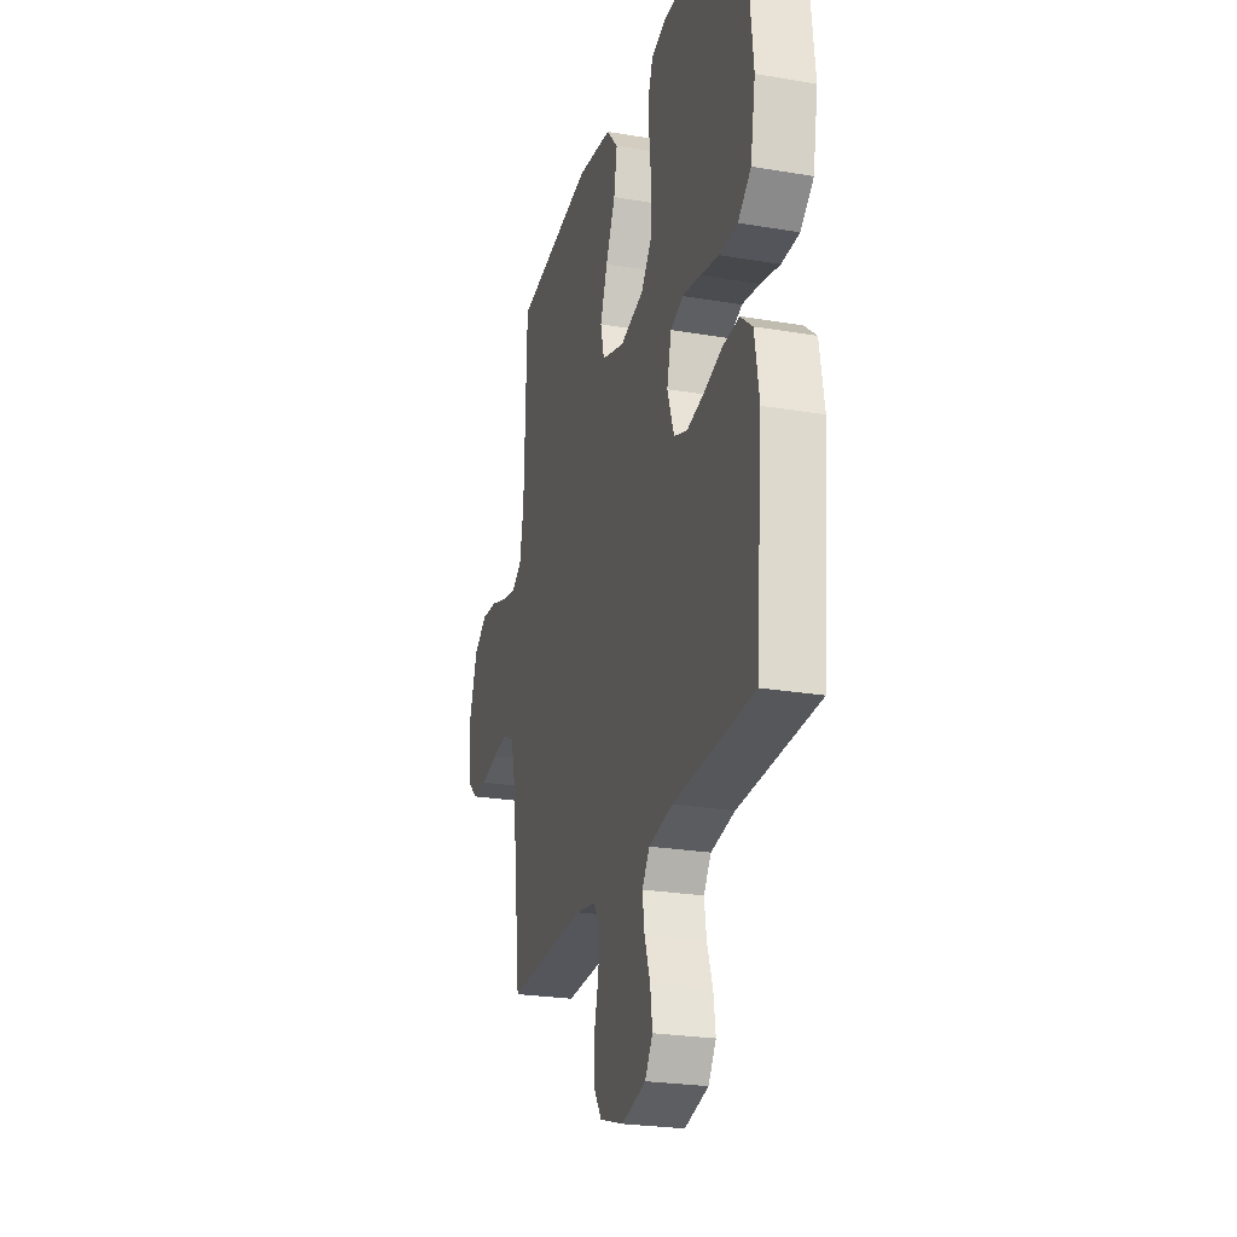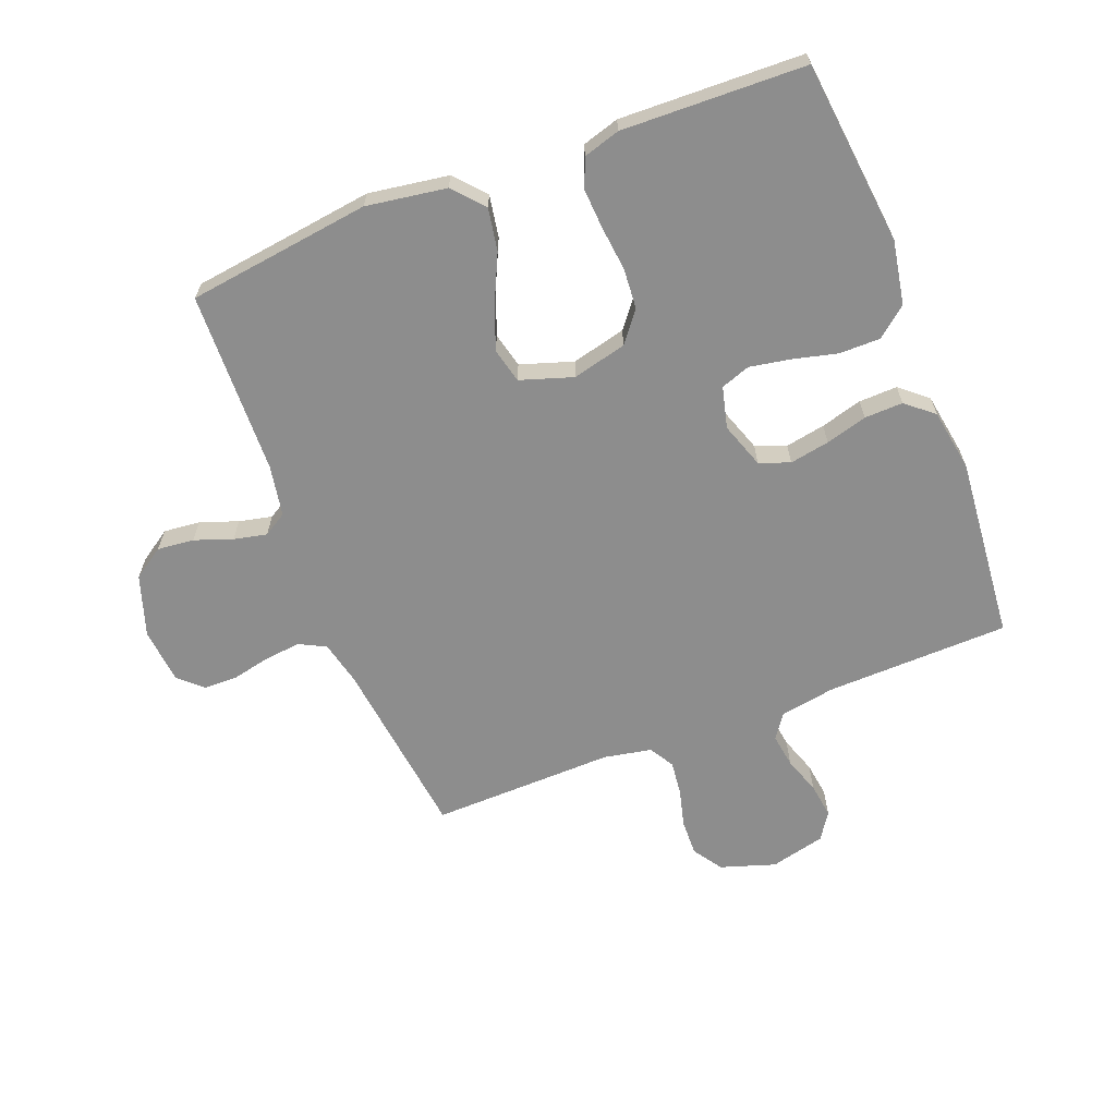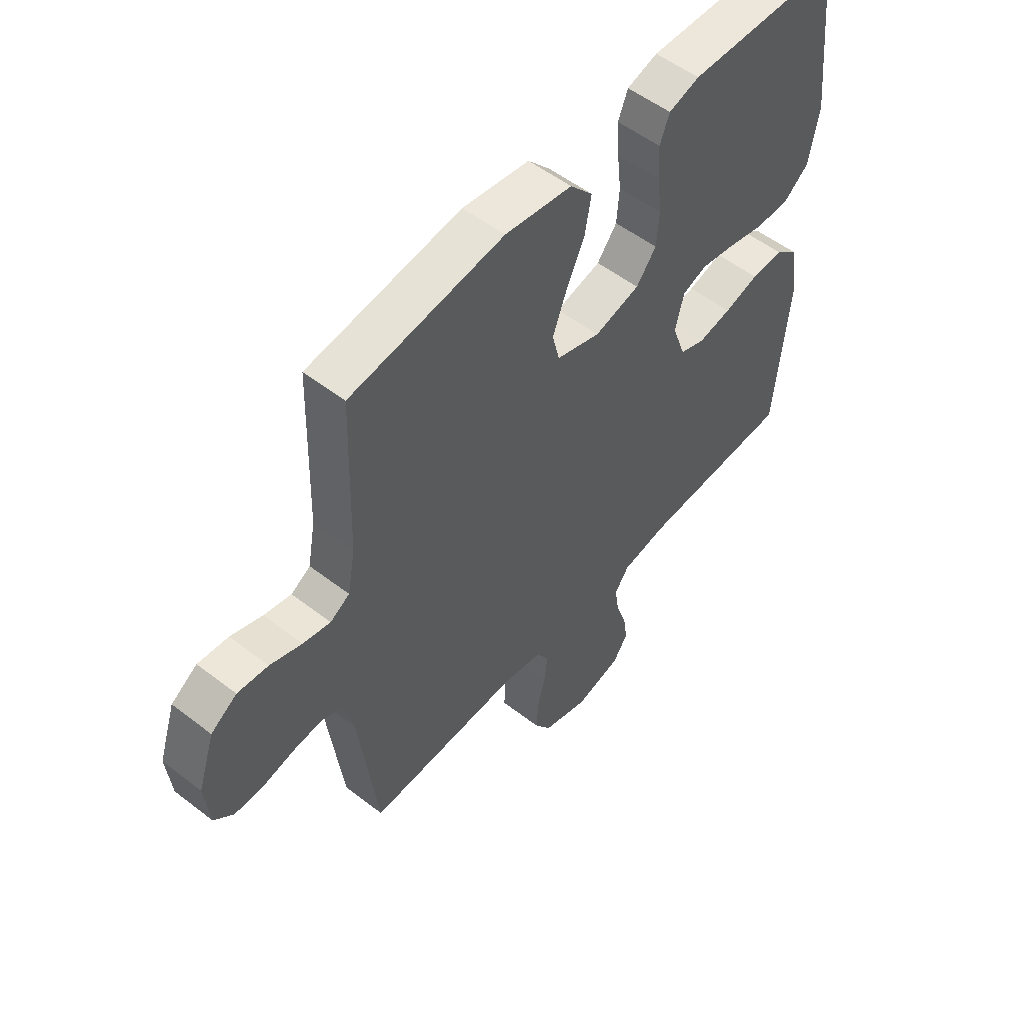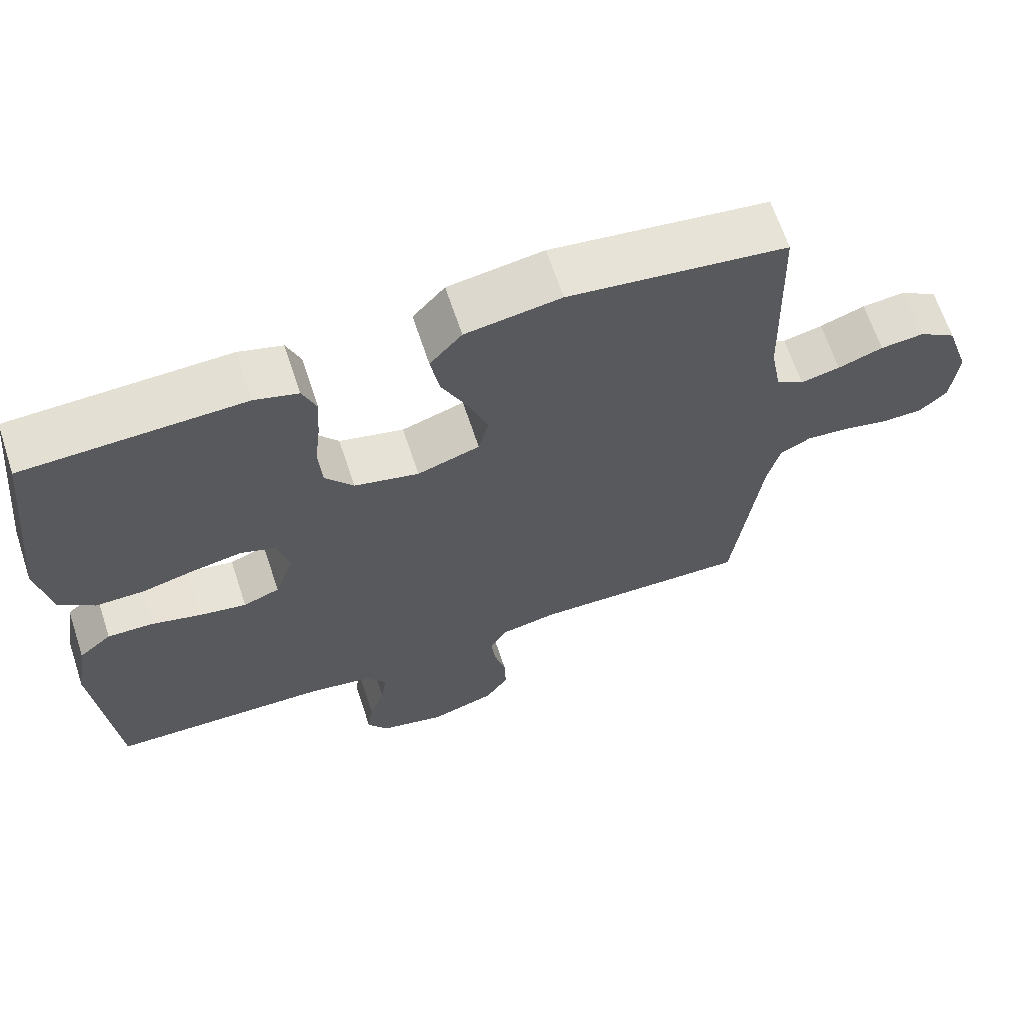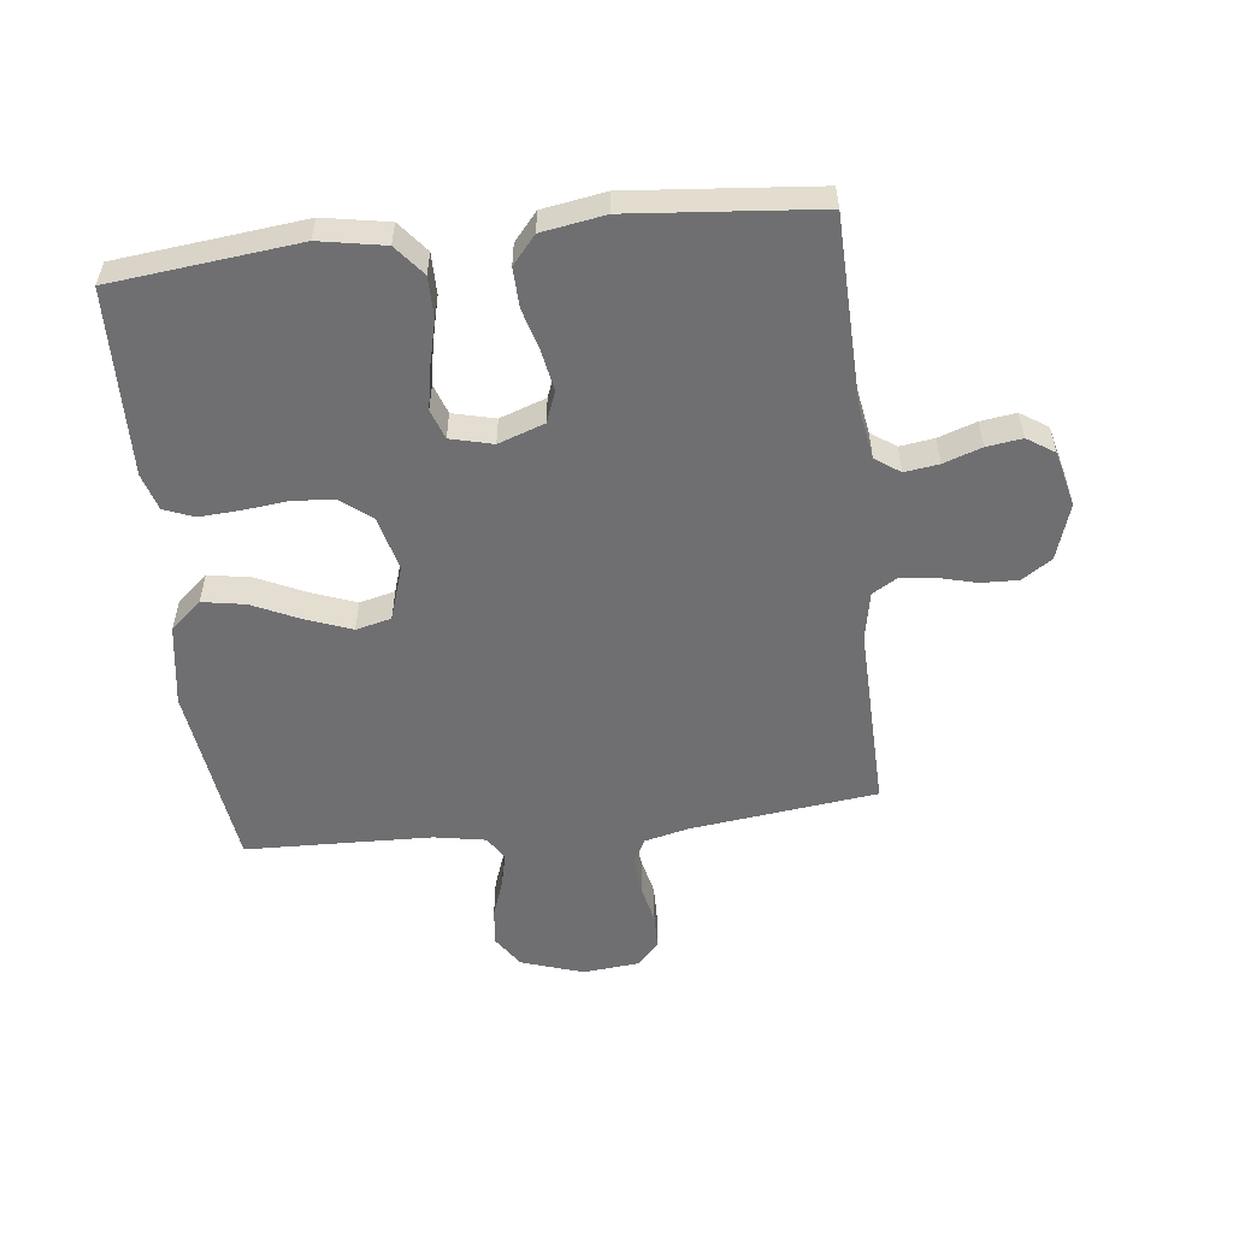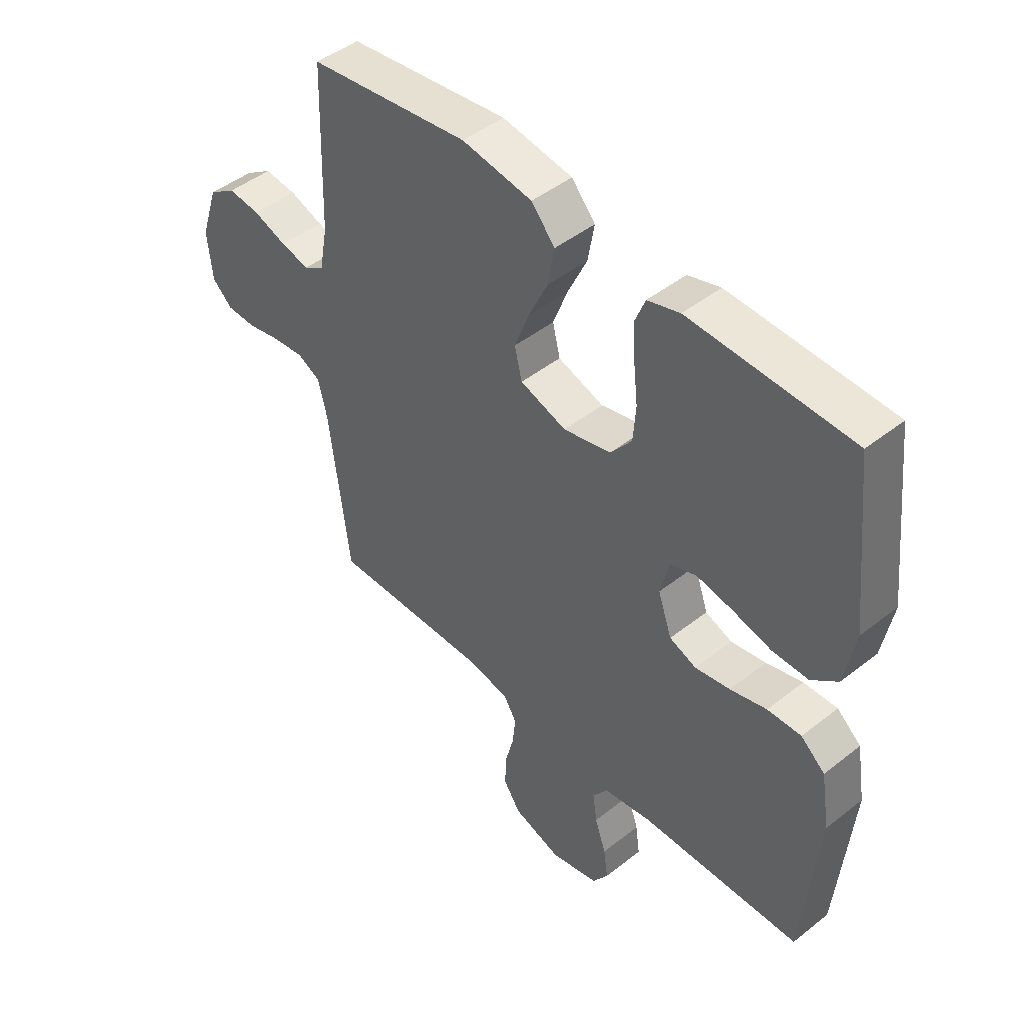
<metadata>
{"format":"obj","ext":"obj","renderer":"f3d","projection":"perspective","resolution":1024,"background":"white","views":[{"elev":-25.0,"azim":74.7,"up":"+Z"},{"elev":-64.6,"azim":21.2,"up":"+Y"},{"elev":53.8,"azim":-50.5,"up":"+Z"},{"elev":65.6,"azim":161.7,"up":"+Z"},{"elev":-54.7,"azim":96.5,"up":"+Y"},{"elev":46.3,"azim":48.0,"up":"+Z"}]}
</metadata>
<code>
v -0.5 0.07 0.5
v -0.2 0.07 0.54
v -0.069 0.07 0.52
v -0.025 0.07 0.47
v -0.037 0.07 0.401
v -0.073 0.07 0.324
v -0.1 0.07 0.252
v -0.086 0.07 0.195
v 0 0.07 0.167
v 0.089 0.07 0.189
v 0.128 0.07 0.239
v 0.133 0.07 0.305
v 0.125 0.07 0.377
v 0.121 0.07 0.443
v 0.14 0.07 0.491
v 0.2 0.07 0.509
v 0.5 0.07 0.5
v 0.533 0.07 0.2
v 0.514 0.07 0.095
v 0.465 0.07 0.055
v 0.398 0.07 0.055
v 0.325 0.07 0.073
v 0.258 0.07 0.085
v 0.21 0.07 0.068
v 0.193 0.07 0
v 0.219 0.07 -0.074
v 0.269 0.07 -0.093
v 0.334 0.07 -0.081
v 0.402 0.07 -0.062
v 0.465 0.07 -0.06
v 0.51 0.07 -0.098
v 0.527 0.07 -0.2
v 0.5 0.07 -0.5
v 0.2 0.07 -0.508
v 0.11 0.07 -0.523
v 0.082 0.07 -0.563
v 0.09 0.07 -0.618
v 0.111 0.07 -0.679
v 0.119 0.07 -0.736
v 0.09 0.07 -0.78
v 0 0.07 -0.802
v -0.09 0.07 -0.773
v -0.122 0.07 -0.725
v -0.12 0.07 -0.665
v -0.104 0.07 -0.603
v -0.098 0.07 -0.548
v -0.122 0.07 -0.508
v -0.2 0.07 -0.493
v -0.5 0.07 -0.5
v -0.537 0.07 -0.2
v -0.554 0.07 -0.129
v -0.597 0.07 -0.107
v -0.656 0.07 -0.113
v -0.719 0.07 -0.127
v -0.775 0.07 -0.126
v -0.813 0.07 -0.091
v -0.822 0.07 0
v -0.789 0.07 0.1
v -0.738 0.07 0.134
v -0.678 0.07 0.128
v -0.616 0.07 0.106
v -0.562 0.07 0.094
v -0.524 0.07 0.117
v -0.509 0.07 0.2
v -0.5 0 0.5
v -0.2 0 0.54
v -0.069 0 0.52
v -0.025 0 0.47
v -0.037 0 0.401
v -0.073 0 0.324
v -0.1 0 0.252
v -0.086 0 0.195
v 0 0 0.167
v 0.089 0 0.189
v 0.128 0 0.239
v 0.133 0 0.305
v 0.125 0 0.377
v 0.121 0 0.443
v 0.14 0 0.491
v 0.2 0 0.509
v 0.5 0 0.5
v 0.533 0 0.2
v 0.514 0 0.095
v 0.465 0 0.055
v 0.398 0 0.055
v 0.325 0 0.073
v 0.258 0 0.085
v 0.21 0 0.068
v 0.193 0 0
v 0.219 0 -0.074
v 0.269 0 -0.093
v 0.334 0 -0.081
v 0.402 0 -0.062
v 0.465 0 -0.06
v 0.51 0 -0.098
v 0.527 0 -0.2
v 0.5 0 -0.5
v 0.2 0 -0.508
v 0.11 0 -0.523
v 0.082 0 -0.563
v 0.09 0 -0.618
v 0.111 0 -0.679
v 0.119 0 -0.736
v 0.09 0 -0.78
v 0 0 -0.802
v -0.09 0 -0.773
v -0.122 0 -0.725
v -0.12 0 -0.665
v -0.104 0 -0.603
v -0.098 0 -0.548
v -0.122 0 -0.508
v -0.2 0 -0.493
v -0.5 0 -0.5
v -0.537 0 -0.2
v -0.554 0 -0.129
v -0.597 0 -0.107
v -0.656 0 -0.113
v -0.719 0 -0.127
v -0.775 0 -0.126
v -0.813 0 -0.091
v -0.822 0 0
v -0.789 0 0.1
v -0.738 0 0.134
v -0.678 0 0.128
v -0.616 0 0.106
v -0.562 0 0.094
v -0.524 0 0.117
v -0.509 0 0.2
f 58 59 60 61
f 58 61 62
f 57 58 62
f 56 57 62
f 53 54 55 56
f 52 53 56 62
f 51 52 62 63
f 48 49 50
f 47 48 50 51
f 42 43 44 45
f 42 45 46
f 41 42 46
f 40 41 46
f 37 38 39 40
f 36 37 40 46
f 35 36 46 47
f 31 32 33 34
f 28 29 30 31
f 27 28 31 34
f 26 27 34 35
f 19 20 21 22
f 19 22 23
f 18 19 23
f 17 18 23 24
f 15 16 17 24
f 12 13 14 15
f 3 4 5 6
f 3 6 7
f 64 1 2 3
f 64 3 7
f 63 64 7 8
f 51 63 8 9
f 47 51 9 10
f 25 26 35 47
f 25 47 10 11
f 12 15 24 25
f 11 12 25
f 125 124 123 122
f 126 125 122
f 126 122 121
f 126 121 120
f 120 119 118 117
f 126 120 117 116
f 127 126 116 115
f 114 113 112
f 115 114 112 111
f 109 108 107 106
f 110 109 106
f 110 106 105
f 110 105 104
f 104 103 102 101
f 110 104 101 100
f 111 110 100 99
f 98 97 96 95
f 95 94 93 92
f 98 95 92 91
f 99 98 91 90
f 86 85 84 83
f 87 86 83
f 87 83 82
f 88 87 82 81
f 88 81 80 79
f 79 78 77 76
f 70 69 68 67
f 71 70 67
f 67 66 65 128
f 71 67 128
f 72 71 128 127
f 73 72 127 115
f 74 73 115 111
f 111 99 90 89
f 75 74 111 89
f 89 88 79 76
f 89 76 75
f 1 65 66 2
f 2 66 67 3
f 3 67 68 4
f 4 68 69 5
f 5 69 70 6
f 6 70 71 7
f 7 71 72 8
f 8 72 73 9
f 9 73 74 10
f 10 74 75 11
f 11 75 76 12
f 12 76 77 13
f 13 77 78 14
f 14 78 79 15
f 15 79 80 16
f 16 80 81 17
f 17 81 82 18
f 18 82 83 19
f 19 83 84 20
f 20 84 85 21
f 21 85 86 22
f 22 86 87 23
f 23 87 88 24
f 24 88 89 25
f 25 89 90 26
f 26 90 91 27
f 27 91 92 28
f 28 92 93 29
f 29 93 94 30
f 30 94 95 31
f 31 95 96 32
f 32 96 97 33
f 33 97 98 34
f 34 98 99 35
f 35 99 100 36
f 36 100 101 37
f 37 101 102 38
f 38 102 103 39
f 39 103 104 40
f 40 104 105 41
f 41 105 106 42
f 42 106 107 43
f 43 107 108 44
f 44 108 109 45
f 45 109 110 46
f 46 110 111 47
f 47 111 112 48
f 48 112 113 49
f 49 113 114 50
f 50 114 115 51
f 51 115 116 52
f 52 116 117 53
f 53 117 118 54
f 54 118 119 55
f 55 119 120 56
f 56 120 121 57
f 57 121 122 58
f 58 122 123 59
f 59 123 124 60
f 60 124 125 61
f 61 125 126 62
f 62 126 127 63
f 63 127 128 64
f 64 128 65 1

</code>
